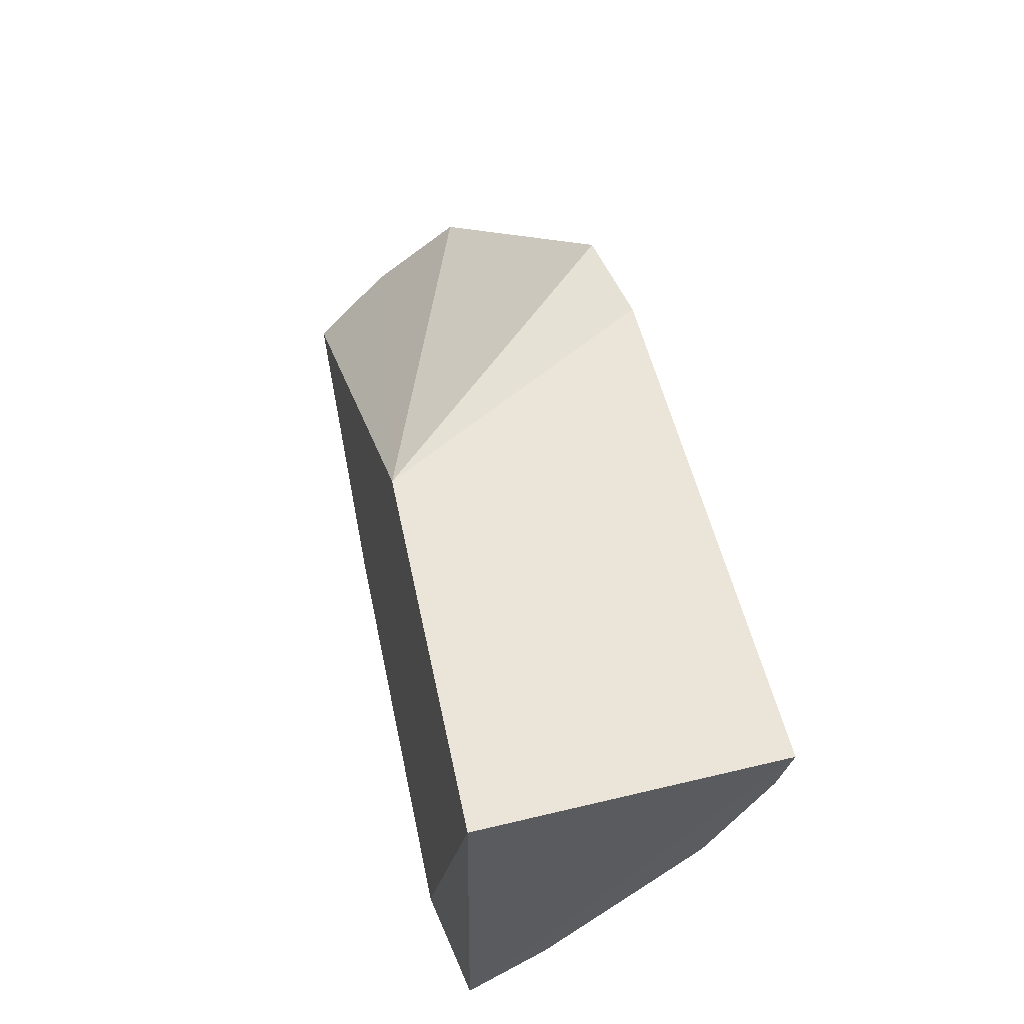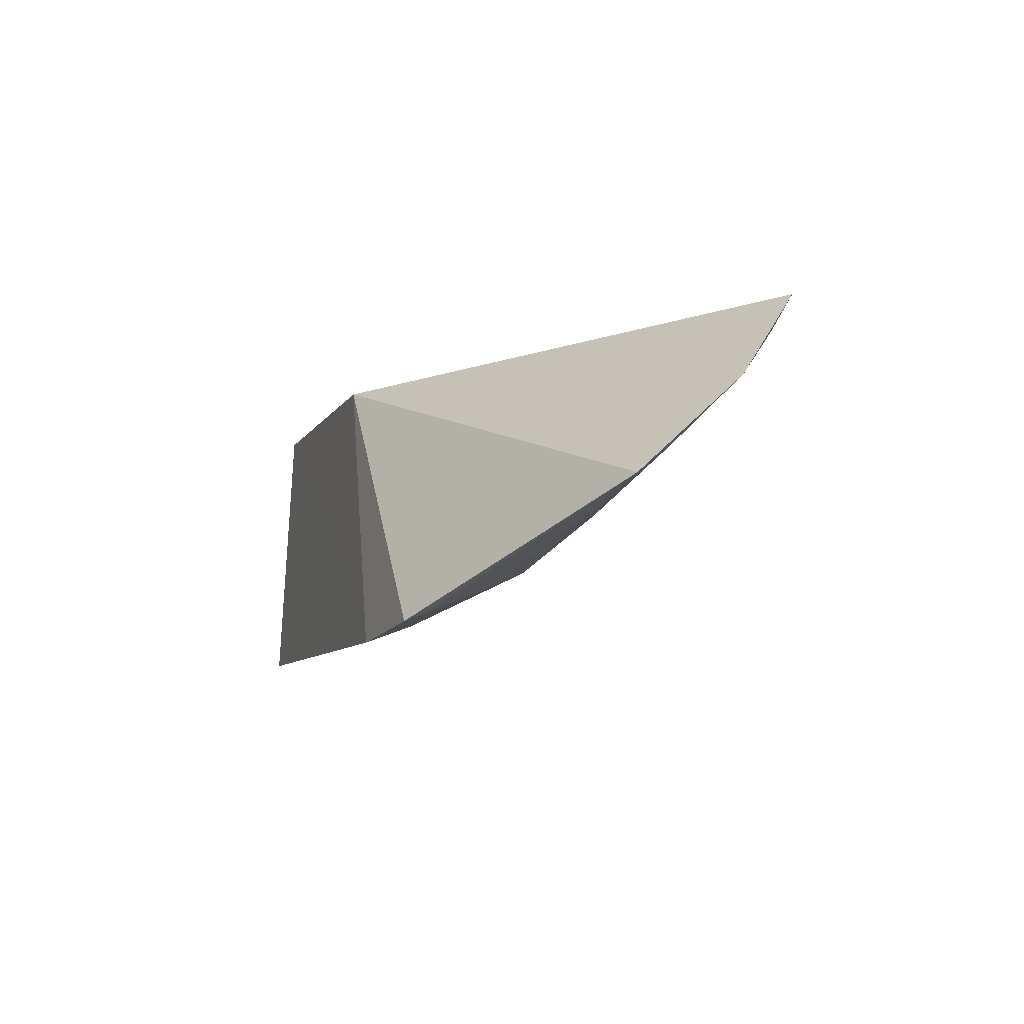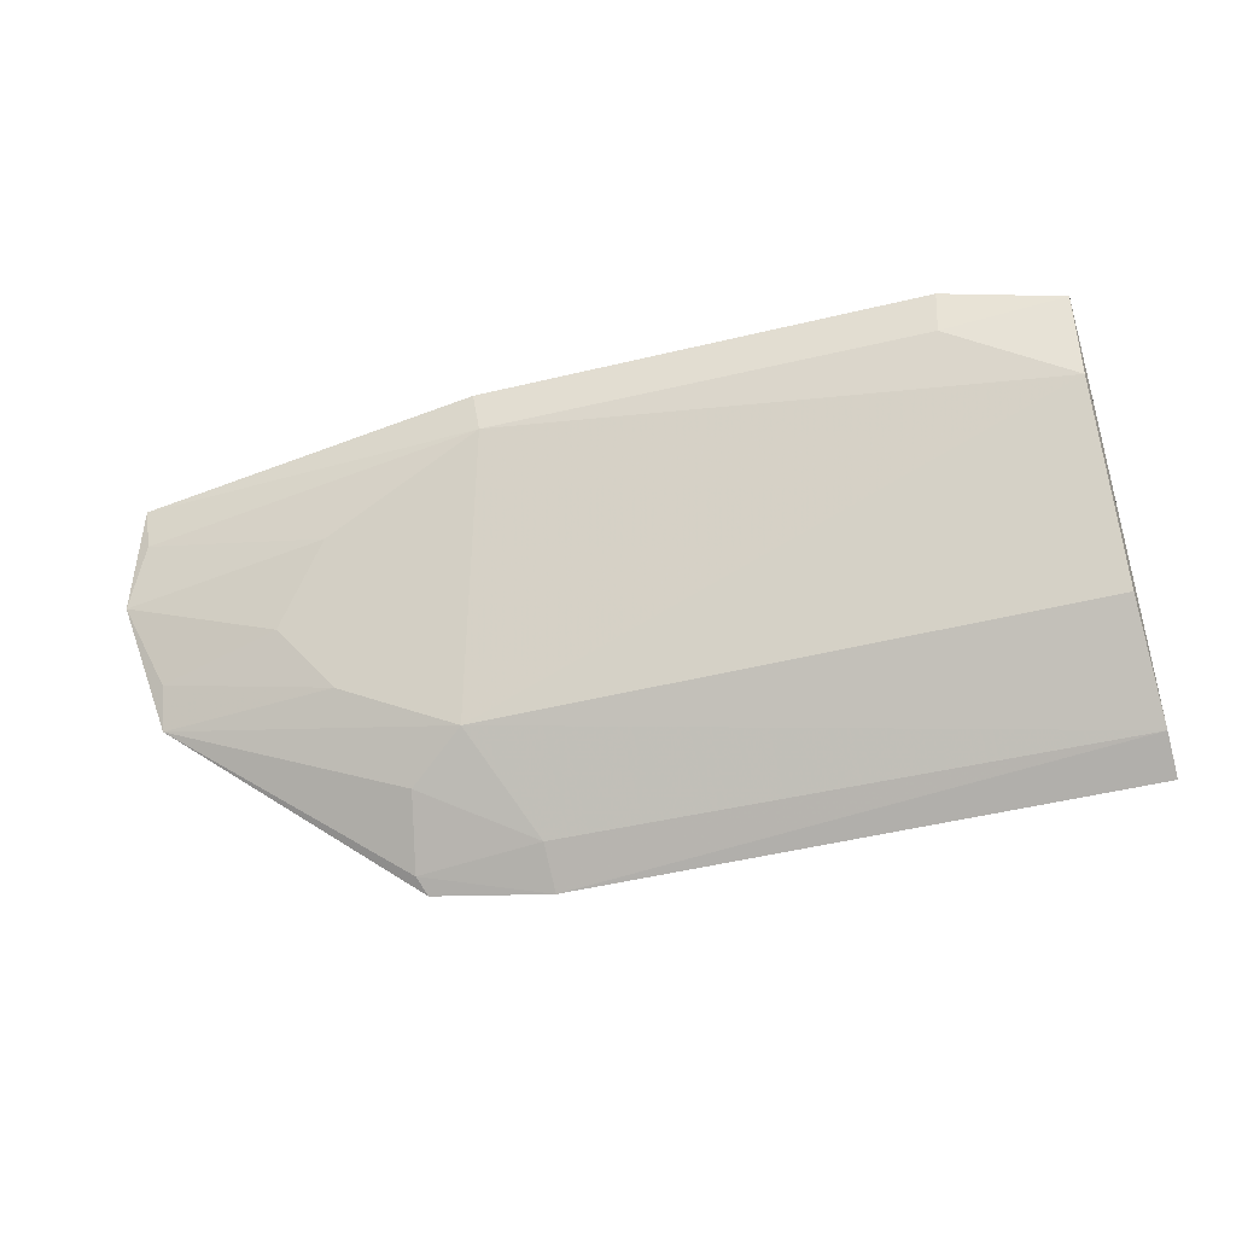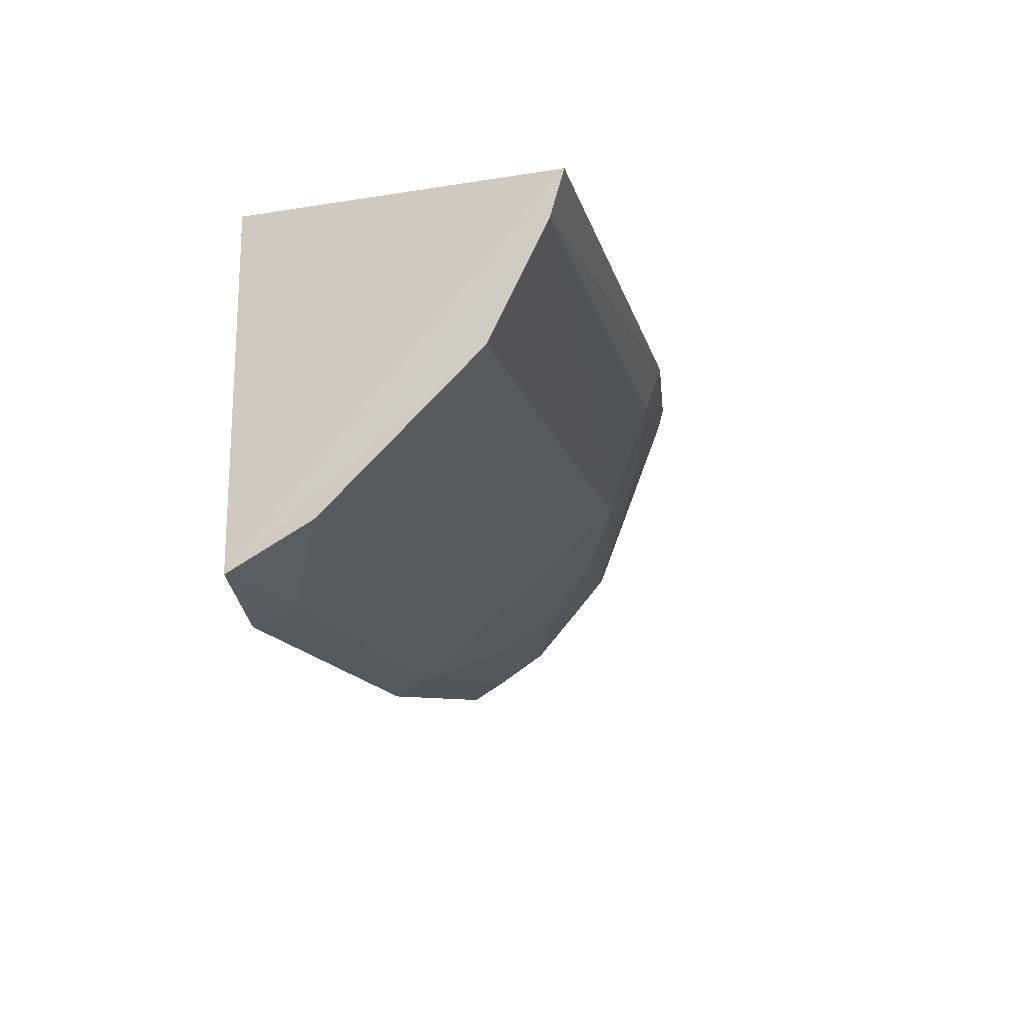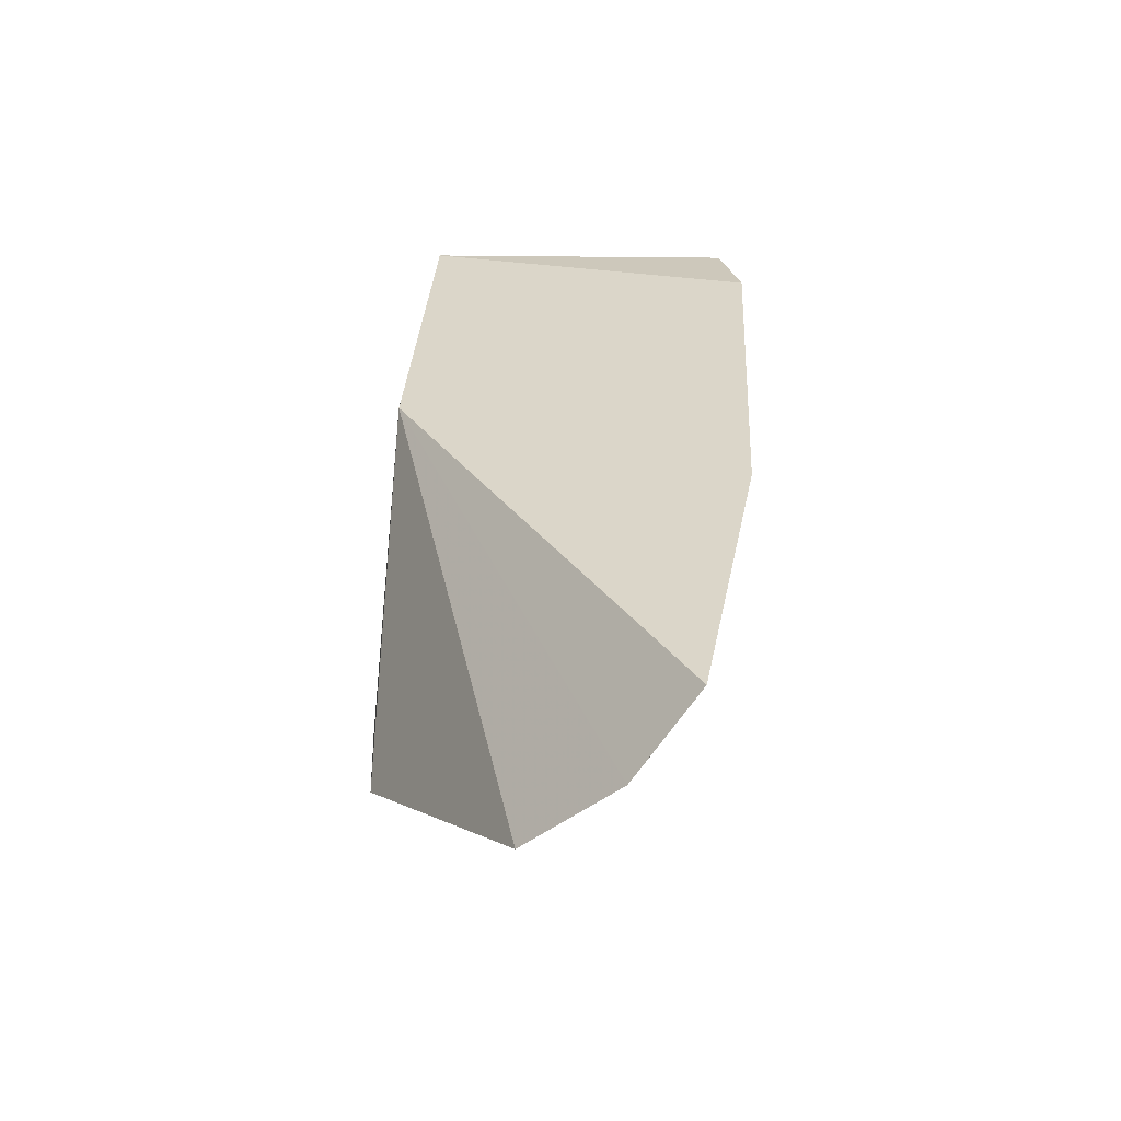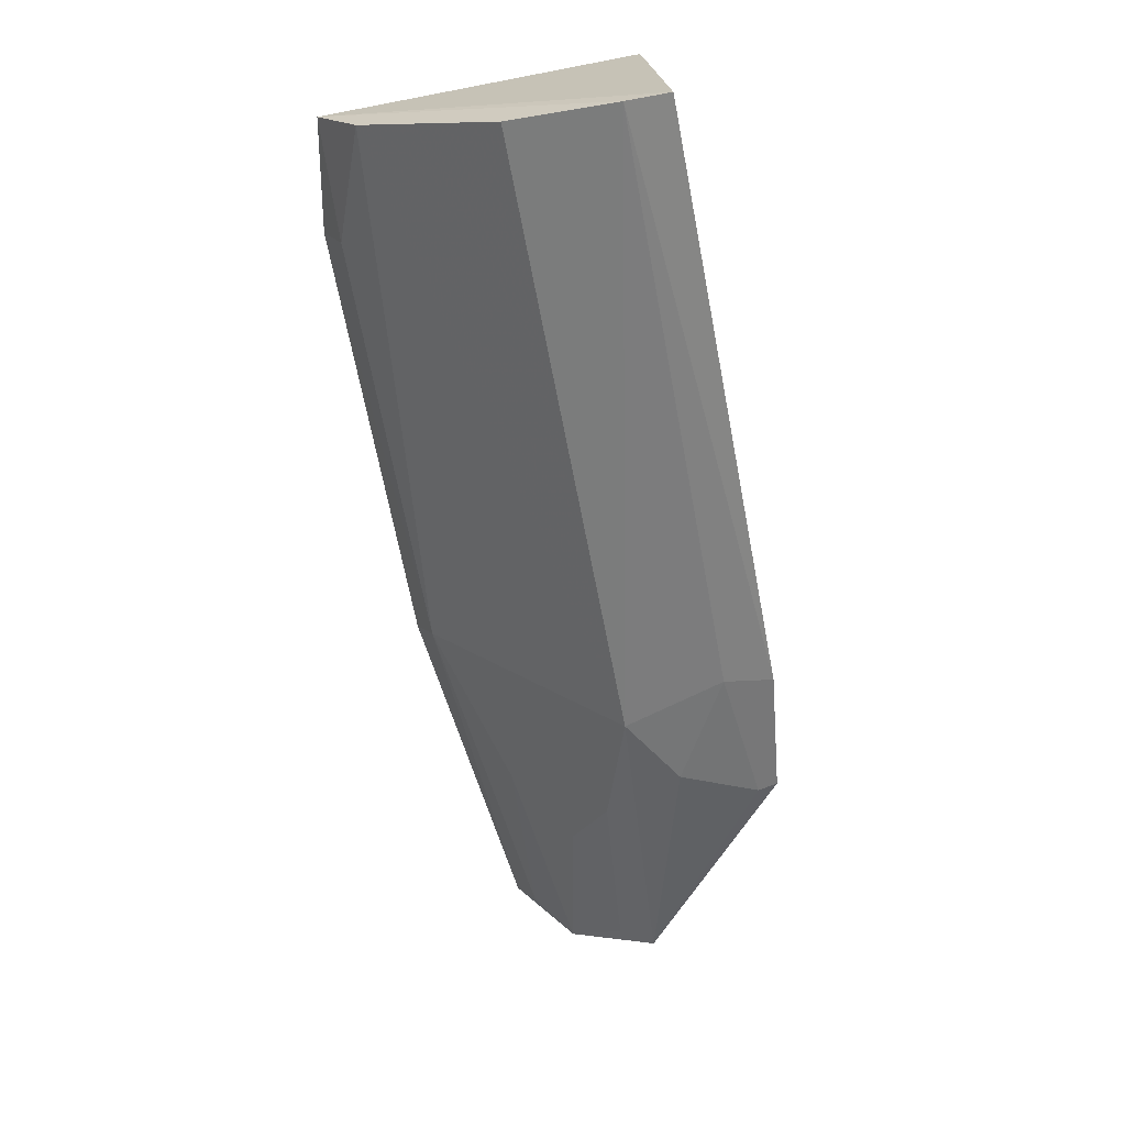
<metadata>
{"format":"obj","ext":"obj","renderer":"f3d","projection":"perspective","resolution":1024,"background":"white","views":[{"elev":52.0,"azim":-101.7,"up":"+Z"},{"elev":-6.5,"azim":73.7,"up":"+Y"},{"elev":-62.7,"azim":-167.0,"up":"+Y"},{"elev":-14.3,"azim":-76.2,"up":"+Z"},{"elev":31.2,"azim":93.0,"up":"+Y"},{"elev":-70.1,"azim":-79.1,"up":"+Y"}]}
</metadata>
<code>
v 0.08279 -0.1971 -0.09855
v 0.1488 -0.1413 -0.1649
v 0.007576 -0.1252 -0.09971
v -0.09848 -0.1252 -0.09971
v -0.0968 -0.1449 -0.175
v -0.06705 -0.1188 -0.1933
v 0.05171 -0.2014 -0.09507
v 0.1427 -0.1648 -0.1404
v 0.1422 -0.1196 -0.1809
v -0.09854 -0.1241 -0.1873
v 0.05077 -0.1289 -0.1877
v -0.09696 -0.2036 -0.09514
v 0.06589 -0.1827 -0.1353
v 0.05162 -0.1187 -0.1929
v -0.06525 -0.1296 -0.1878
v 0.1419 -0.129 -0.1753
v -0.09665 -0.2001 -0.1067
v 0.08107 -0.1872 -0.1233
v 0.1091 -0.1561 -0.1575
v 0.09396 -0.1416 -0.1726
v -0.09555 -0.1848 -0.136
v 0.0519 -0.1969 -0.1075
v 0.08482 -0.1952 -0.1036
v 0.1411 -0.1575 -0.1496
v 0.09611 -0.1698 -0.1455
f 7 1 3
f 7 3 4
f 8 2 3
f 8 3 1
f 9 3 2
f 9 4 3
f 10 4 6
f 12 7 4
f 12 4 10
f 13 5 11
f 14 6 4
f 14 4 9
f 14 11 6
f 14 9 11
f 15 10 6
f 15 5 10
f 15 11 5
f 15 6 11
f 16 11 9
f 16 9 2
f 17 12 10
f 17 7 12
f 18 13 8
f 20 16 2
f 20 11 16
f 20 2 19
f 20 13 11
f 21 17 10
f 21 10 5
f 21 5 13
f 21 13 17
f 22 17 13
f 22 7 17
f 22 13 18
f 23 18 8
f 23 8 1
f 23 22 18
f 23 1 7
f 23 7 22
f 24 19 2
f 24 2 8
f 25 20 19
f 25 13 20
f 25 19 24
f 25 24 8
f 25 8 13

</code>
